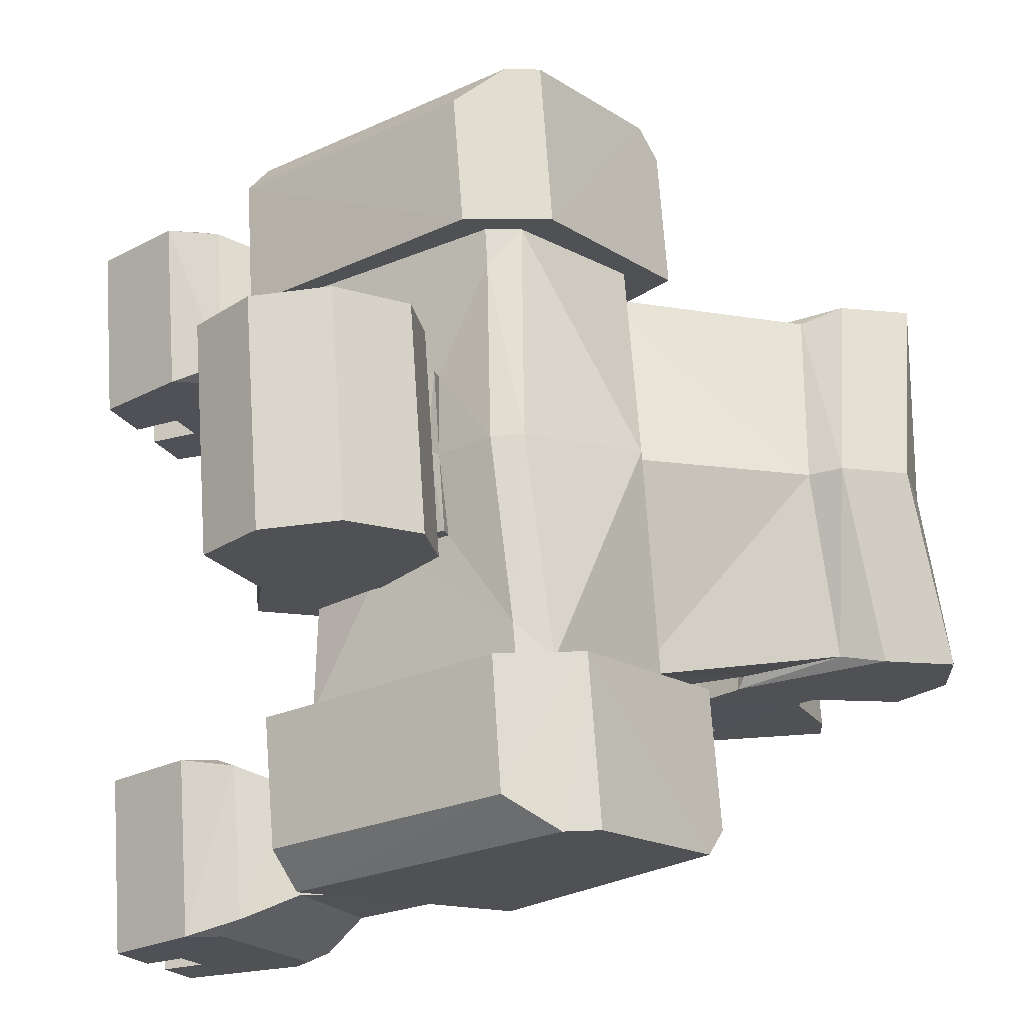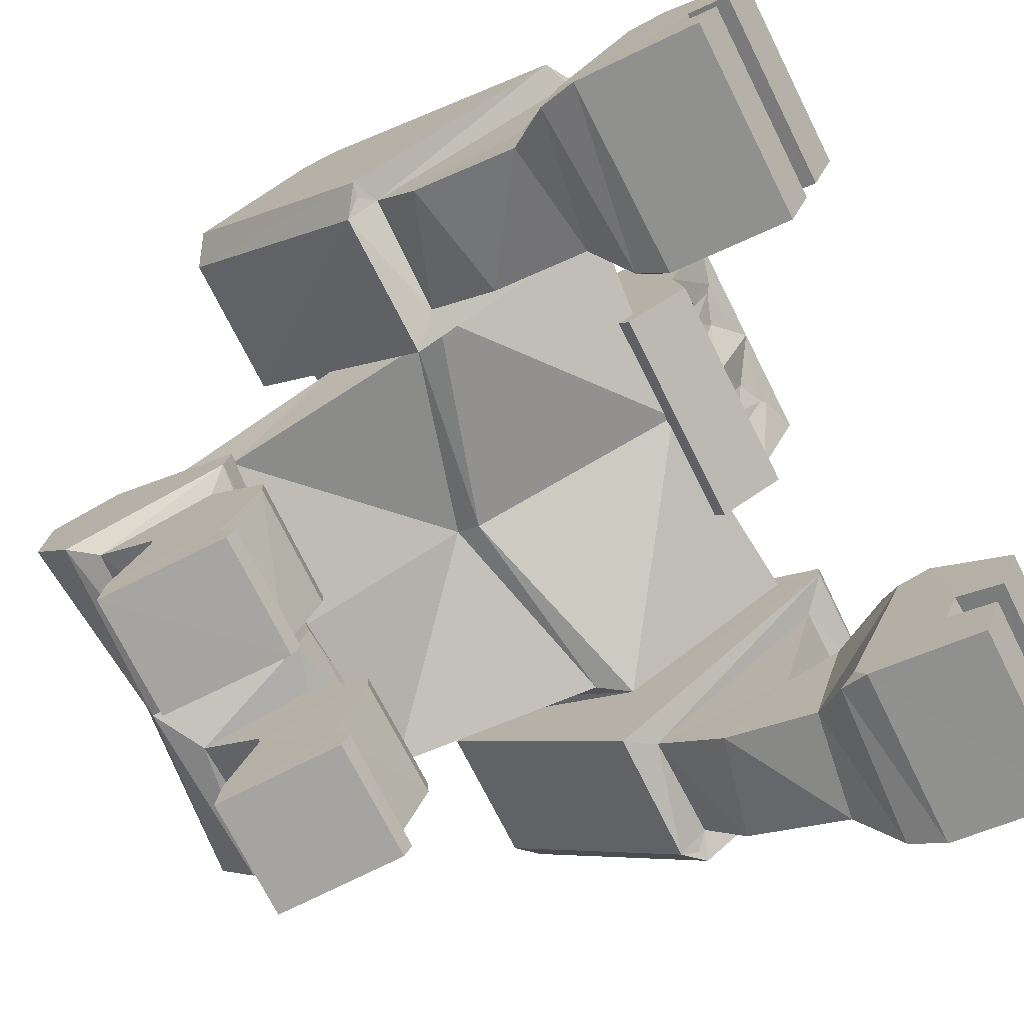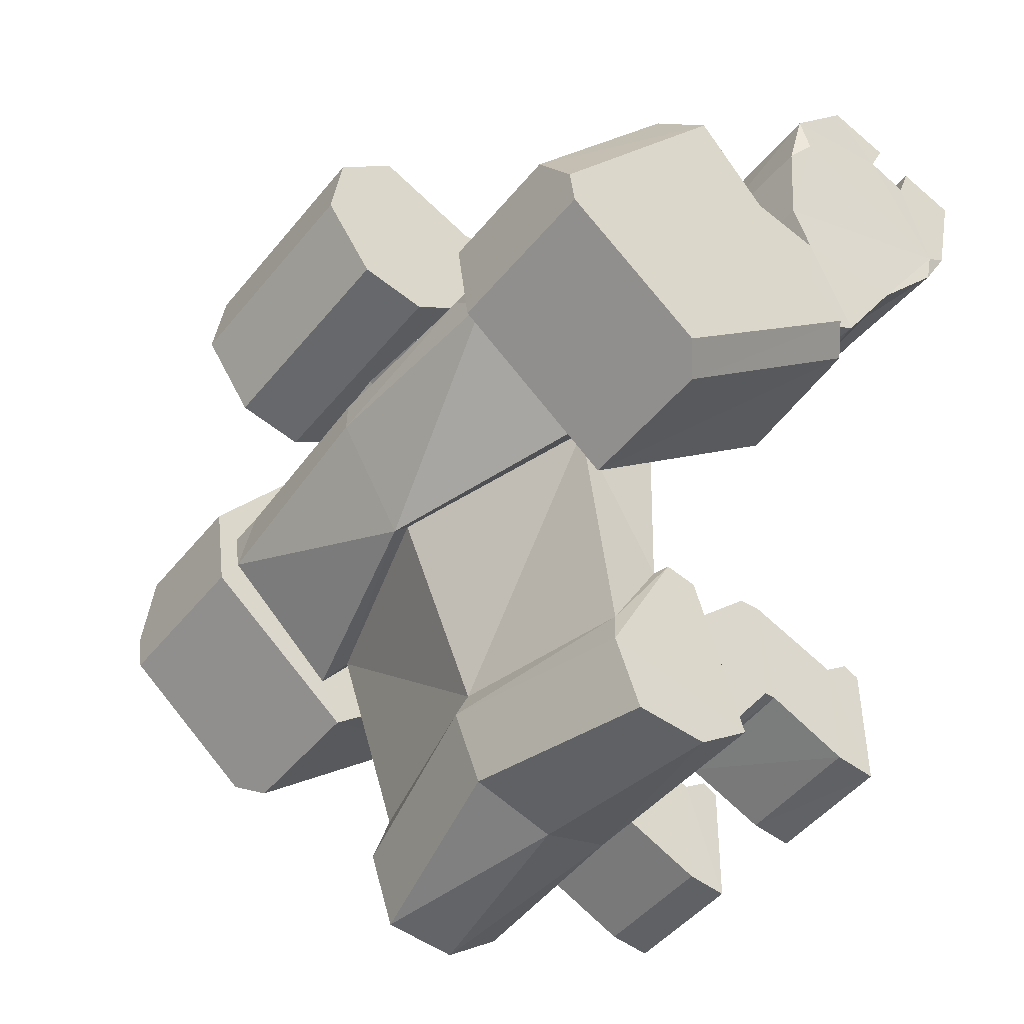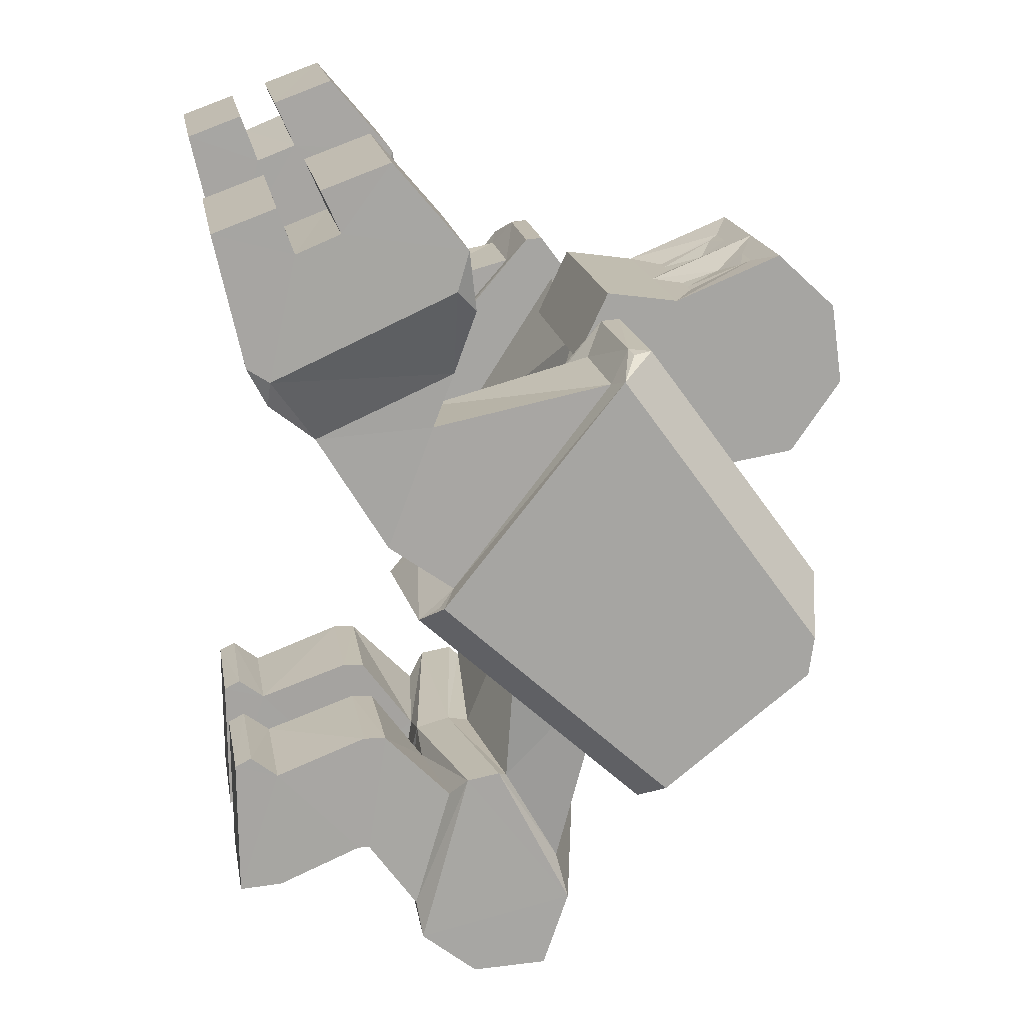
<metadata>
{"format":"obj","ext":"obj","renderer":"f3d","projection":"perspective","resolution":1024,"background":"white","views":[{"elev":69.9,"azim":86.1,"up":"+Y"},{"elev":-73.8,"azim":-63.3,"up":"+Y"},{"elev":-47.8,"azim":-127.0,"up":"+Z"},{"elev":16.6,"azim":81.0,"up":"+Z"}]}
</metadata>
<code>
o Cube
v 0.6034 3.454 1.319
v 1.488 2.686 0.04416
v 0.6034 3.158 1.768
v 1.487 2.022 0.8023
v 1.617 1.937 1.05
v 1.617 2.819 -0.1215
v 1.33 1.936 -0.815
v 1.336 2.318 -1.487
v 1.618 2.778 2.355
v 0.6034 3.56 1.346
v 0.6034 3.259 1.794
v 0.3679 2.668 2.512
v 0.5448 3.914 2.88
v 0.8441 3.705 1.394
v 0.8441 4.188 1.476
v 1.408 1.869 -0.7671
v 1.417 2.395 -1.802
v 1.272 1.514 -0.9645
v 1.284 1.253 -1.83
v 1.427 1.68 -2.357
v 1.423 2.211 -2.332
v 0.3536 1.417 -1.017
v 0.3628 1.27 -1.881
v 1.427 1.285 -2.047
v 1.409 1.636 -0.8091
v 0.3492 1.032 -0.4997
v 0.3607 0.8918 -1.387
v 1.281 0.9043 -1.353
v 1.27 1.041 -0.4898
v 0.3504 0.8785 -0.4905
v 0.3609 0.8084 -1.368
v 1.281 0.8231 -1.351
v 1.271 0.8823 -0.4815
v 0.357 0.2281 -0.7232
v 0.3649 0.2307 -1.605
v 1.285 0.2371 -1.601
v 1.281 0.2334 -0.7313
v 1.618 2.657 -0.4684
v 0.3644 -0.0652 -1.629
v 1.285 -0.06328 -1.624
v 0.3594 -0.07749 -0.6433
v 0.3585 0.03864 -0.5839
v 1.281 0.04333 -0.5836
v 1.281 -0.07355 -0.6402
v 1.826 2.433 2.482
v 1.815 1.234 1.119
v 2.636 2.439 2.481
v 2.647 1.375 1.116
v 1.618 1.058 0.9223
v 1.826 1.29 2.172
v 1.815 0.7717 1.617
v 2.636 1.249 2.235
v 2.647 0.9412 1.422
v 1.826 1.406 2.595
v 1.827 0.4944 2.312
v 2.636 1.39 2.592
v 2.659 0.4707 2.191
v 1.559 0.9716 4.024
v 1.54 -0.1709 3.605
v 2.904 0.9716 4.024
v 2.922 -0.1709 3.605
v 0.3679 2.987 2.693
v 0.8441 2.768 2.724
v 0.8441 2.539 2.241
v 0.3679 2.768 2.724
v 0.5115 3.463 2.662
v 0.8441 4.051 2.967
v 0.8441 3.284 2.651
v 0.2772 3.914 2.88
v 0.2439 3.463 2.662
v 0.2772 3.729 2.756
v 0.3984 3.463 2.662
v 0.5012 3.85 2.841
v 0.8441 4.553 1.997
v 0.8441 4.474 2.575
v 2.912 0.5207 3.859
v 2.915 0.2454 3.758
v 1.551 0.5209 3.859
v 1.547 0.2454 3.758
v 1.546 0.3742 3.402
v 1.55 0.6717 3.516
v 2.911 0.6463 3.583
v 2.914 0.3515 3.461
v 0.3894 2.539 2.241
v 0.2877 2.597 2.363
v 1.617 3.895 1.077
v 1.617 3.804 0.4335
v 1.617 3.812 0.7673
v 2.845 3.799 0.4332
v 1.617 3.677 0.6538
v 1.342 3.712 0.9193
v 1.617 3.714 0.9162
v 1.617 3.811 0.7673
v 1.559 1.459 3.452
v 1.648 1.532 3.046
v 1.556 1.399 3.196
v 2.814 1.516 3.04
v 2.904 1.459 3.452
v 2.906 1.381 3.187
v 1.612 0.1641 2.545
v 1.54 0.02505 2.752
v 1.542 0.1778 2.674
v 2.922 0.02314 2.738
v 2.857 0.157 2.475
v 2.92 0.1721 2.643
v 2.845 2.491 2.542
v 2.579 3.891 1.082
v 2.845 3.836 0.6959
v 2.845 2.814 -0.3448
v 2.647 2.657 -0.4684
v 2.647 1.137 0.9046
v 2.845 1.285 1.039
v 2.744 1.267 1.014
v 1.618 2.566 2.688
v 1.618 2.693 2.699
v 2.579 2.721 2.683
v 2.483 2.584 2.681
v 2.604 2.6 2.666
v -0.6034 3.454 1.319
v -1.488 2.686 0.04416
v -0.6034 3.158 1.768
v -1.487 2.022 0.8023
v -0 3.162 0.02056
v -0 3.069 1.757
v -0 2.354 0.3739
v -0 3.464 1.348
v -0 2.244 0.5531
v -1.617 1.937 1.05
v -1.617 2.819 -0.1215
v -0 3.271 -0.09389
v 0 2.58 -1.372
v 0 1.829 -0.8844
v -1.33 1.936 -0.815
v -1.336 2.318 -1.487
v -1.618 2.778 2.355
v -0 2.669 2.21
v -0 3.573 1.426
v -0 3.161 1.815
v -0.6034 3.56 1.346
v -0.6034 3.259 1.794
v -0 2.668 2.512
v -0.3679 2.668 2.512
v -1e-06 4.051 2.967
v -0.5448 3.914 2.88
v -0 4.188 1.476
v -0 3.705 1.394
v -0.8441 3.705 1.394
v -0.8441 4.188 1.476
v 0 2.683 -1.606
v 0 1.673 -0.8552
v -1.408 1.869 -0.7671
v -1.417 2.395 -1.802
v 0 1.392 -2.134
v 0 1.423 -0.9259
v -1.272 1.514 -0.9645
v -1.284 1.253 -1.83
v 0 2.482 -2.119
v 0 1.876 -2.286
v -1.427 1.68 -2.357
v -1.423 2.211 -2.332
v -0.3536 1.417 -1.017
v -0.3628 1.27 -1.881
v -1.427 1.285 -2.047
v -1.409 1.636 -0.8091
v -0.3492 1.032 -0.4997
v -0.3607 0.8918 -1.387
v -1.281 0.9043 -1.353
v -1.27 1.041 -0.4898
v -0.3504 0.8785 -0.4905
v -0.3609 0.8084 -1.368
v -1.281 0.8231 -1.351
v -1.271 0.8823 -0.4815
v -0.357 0.2281 -0.7232
v -0.3649 0.2307 -1.605
v -1.285 0.2371 -1.601
v -1.281 0.2334 -0.7313
v -1.618 2.657 -0.4684
v -0.3644 -0.0652 -1.629
v -1.285 -0.06328 -1.624
v -0.3594 -0.07749 -0.6433
v -0.3585 0.03864 -0.5839
v -1.281 0.04333 -0.5836
v -1.281 -0.07355 -0.6402
v -1.826 2.433 2.482
v -1.815 1.234 1.119
v -2.636 2.439 2.481
v -2.647 1.375 1.116
v -1.618 1.058 0.9223
v -1.826 1.29 2.172
v -1.815 0.7717 1.617
v -2.636 1.249 2.235
v -2.647 0.9412 1.422
v -1.826 1.406 2.595
v -1.827 0.4944 2.312
v -2.636 1.39 2.592
v -2.659 0.4707 2.191
v -1.559 0.9716 4.024
v -1.54 -0.1709 3.605
v -2.904 0.9716 4.024
v -2.922 -0.1709 3.605
v -0 2.768 2.724
v -1e-06 3.284 2.651
v -0.3679 2.987 2.693
v -0.8441 2.768 2.724
v -0.8441 2.539 2.241
v -0 2.539 2.241
v -0.3679 2.768 2.724
v -0.5115 3.463 2.662
v -0 2.987 2.693
v -0.8441 4.051 2.967
v -0.8441 3.284 2.651
v -0.2772 3.914 2.88
v -0.2439 3.463 2.662
v -0.2772 3.729 2.756
v -0.3984 3.463 2.662
v -0.5012 3.85 2.841
v -1e-06 4.474 2.575
v -1e-06 4.553 1.997
v -0.8441 4.553 1.997
v -0.8441 4.474 2.575
v -2.912 0.5207 3.859
v -2.915 0.2454 3.758
v -1.551 0.5209 3.859
v -1.547 0.2454 3.758
v -1.546 0.3742 3.402
v -1.55 0.6717 3.516
v -2.911 0.6463 3.583
v -2.914 0.3515 3.461
v -0.3894 2.539 2.241
v -0 2.605 2.38
v -0.2877 2.597 2.363
v -1.617 3.895 1.077
v -1.617 3.804 0.4335
v -1.617 3.812 0.7673
v -2.845 3.799 0.4332
v -1.617 3.677 0.6538
v -1.342 3.712 0.9193
v -1.617 3.714 0.9162
v -1.617 3.811 0.7673
v -0 3.751 0.9845
v -0 3.757 0.7477
v -1.559 1.459 3.452
v -1.648 1.532 3.046
v -1.556 1.399 3.196
v -2.814 1.516 3.04
v -2.904 1.459 3.452
v -2.906 1.381 3.187
v -1.612 0.1641 2.545
v -1.54 0.02504 2.752
v -1.542 0.1778 2.674
v -2.922 0.02314 2.738
v -2.857 0.157 2.475
v -2.92 0.1721 2.643
v -2.845 2.491 2.542
v -2.579 3.891 1.082
v -2.845 3.836 0.6959
v -2.845 2.814 -0.3448
v -2.647 2.657 -0.4684
v -2.647 1.137 0.9046
v -2.845 1.285 1.039
v -2.744 1.267 1.014
v -1.618 2.566 2.688
v -1.618 2.693 2.699
v -2.579 2.721 2.683
v -2.483 2.584 2.681
v -2.604 2.6 2.666
f 2 131 123
f 5 38 49
f 86 116 107
f 3 138 124
f 5 136 127
f 4 127 125
f 2 5 4
f 2 130 6
f 8 16 17
f 125 7 4
f 2 7 8
f 92 88 90
f 9 92 91
f 3 136 9
f 137 11 10
f 1 11 3
f 126 10 1
f 14 74 68
f 12 201 141
f 145 74 15
f 145 14 146
f 84 206 146
f 8 149 131
f 7 150 16
f 150 25 16
f 20 153 158
f 22 27 26
f 24 20 17
f 158 21 20
f 17 157 149
f 23 154 153
f 23 24 19
f 19 25 18
f 22 25 154
f 28 33 32
f 18 28 19
f 22 29 18
f 19 27 23
f 33 34 37
f 26 31 30
f 29 30 33
f 27 32 31
f 37 44 40
f 31 36 35
f 32 37 36
f 31 34 30
f 34 43 37
f 35 40 39
f 86 88 92
f 40 41 39
f 42 44 43
f 41 34 39
f 47 106 117
f 46 49 111
f 1 240 126
f 87 89 109
f 130 90 6
f 47 50 52
f 5 49 114
f 116 118 106
f 48 112 106
f 108 89 87
f 51 57 55
f 48 52 53
f 46 53 51
f 46 50 45
f 99 105 56
f 50 55 54
f 52 54 56
f 52 57 53
f 78 58 81
f 98 58 60
f 78 60 58
f 55 104 100
f 54 97 56
f 77 61 83
f 65 209 201
f 13 73 66
f 85 84 12
f 62 63 68
f 62 202 209
f 12 63 65
f 13 143 69
f 72 202 68
f 13 68 67
f 71 143 202
f 72 71 70
f 75 218 217
f 75 143 67
f 77 59 61
f 82 78 81
f 83 81 80
f 79 83 80
f 85 206 84
f 86 87 88
f 38 111 49
f 92 90 91
f 91 241 240
f 88 87 90
f 94 95 96
f 97 98 99
f 98 95 94
f 102 96 55
f 100 101 102
f 103 104 105
f 103 100 104
f 101 61 59
f 106 118 117
f 111 112 113
f 110 112 111
f 108 106 112
f 116 117 118
f 117 115 114
f 46 114 49
f 107 106 108
f 131 120 123
f 128 177 129
f 232 264 263
f 138 121 124
f 128 136 135
f 127 122 125
f 128 120 122
f 120 130 123
f 134 151 133
f 133 125 122
f 120 133 122
f 238 236 234
f 237 135 121
f 121 136 124
f 140 137 139
f 140 119 121
f 139 126 119
f 211 219 147
f 201 142 141
f 219 145 148
f 145 147 148
f 146 206 229
f 149 134 131
f 133 150 132
f 164 150 151
f 153 159 158
f 161 166 162
f 163 164 152
f 160 158 159
f 157 152 149
f 162 154 161
f 163 162 156
f 164 156 155
f 161 164 155
f 167 172 168
f 167 155 156
f 168 161 155
f 166 156 162
f 172 173 169
f 165 170 166
f 168 169 165
f 166 171 167
f 183 182 176
f 170 175 171
f 171 176 172
f 173 170 169
f 182 173 176
f 174 179 175
f 238 232 135
f 180 179 178
f 183 181 182
f 178 173 180
f 265 254 186
f 259 188 185
f 240 119 126
f 257 235 233
f 130 236 241
f 186 189 184
f 262 188 128
f 264 254 266
f 260 261 187
f 233 256 255
f 190 196 192
f 187 191 186
f 185 192 187
f 189 185 184
f 247 245 195
f 189 194 190
f 191 193 189
f 196 191 192
f 249 250 225
f 199 242 246
f 199 223 197
f 194 252 196
f 245 193 195
f 247 253 227
f 209 207 201
f 144 216 212
f 231 230 141
f 203 204 207
f 202 203 209
f 204 142 207
f 143 144 212
f 202 213 215
f 144 211 208
f 143 212 214
f 215 214 216
f 218 220 217
f 220 143 217
f 222 198 224
f 223 227 226
f 226 228 225
f 224 228 222
f 206 231 229
f 232 234 233
f 259 177 188
f 238 237 236
f 241 237 240
f 234 239 236
f 242 244 243
f 245 247 246
f 243 246 242
f 250 248 194
f 248 250 249
f 251 253 252
f 251 248 249
f 249 200 251
f 254 265 266
f 259 261 260
f 260 258 259
f 260 254 256
f 264 266 265
f 263 265 262
f 185 262 184
f 254 255 256
f 2 8 131
f 5 6 38
f 86 115 116
f 3 11 138
f 5 9 136
f 4 5 127
f 2 6 5
f 2 123 130
f 8 7 16
f 125 132 7
f 2 4 7
f 91 1 3
f 3 9 91
f 3 124 136
f 137 138 11
f 1 10 11
f 126 137 10
f 63 64 68
f 64 14 68
f 14 15 74
f 74 75 68
f 75 67 68
f 12 65 201
f 145 218 74
f 145 15 14
f 146 14 84
f 14 64 84
f 8 17 149
f 7 132 150
f 150 154 25
f 20 24 153
f 22 23 27
f 21 17 20
f 17 16 25
f 24 17 25
f 158 157 21
f 17 21 157
f 23 22 154
f 23 153 24
f 19 24 25
f 22 18 25
f 28 29 33
f 18 29 28
f 22 26 29
f 19 28 27
f 33 30 34
f 26 27 31
f 29 26 30
f 27 28 32
f 40 36 37
f 37 43 44
f 31 32 36
f 32 33 37
f 31 35 34
f 34 42 43
f 35 36 40
f 88 93 92
f 92 9 86
f 9 115 86
f 40 44 41
f 42 41 44
f 42 34 41
f 34 35 39
f 114 45 117
f 45 47 117
f 113 48 111
f 48 46 111
f 1 91 240
f 110 38 109
f 38 87 109
f 130 241 90
f 47 45 50
f 115 9 114
f 9 5 114
f 106 47 48
f 48 113 112
f 87 86 107
f 107 108 87
f 51 53 57
f 48 47 52
f 46 48 53
f 46 51 50
f 104 57 105
f 57 56 105
f 56 97 99
f 50 51 55
f 52 50 54
f 52 56 57
f 58 94 81
f 94 96 81
f 96 102 81
f 102 101 80
f 81 102 80
f 101 59 80
f 59 79 80
f 98 94 58
f 78 76 60
f 55 57 104
f 54 95 97
f 61 103 83
f 103 105 83
f 105 99 82
f 99 98 82
f 105 82 83
f 98 60 82
f 60 76 82
f 65 62 209
f 13 69 73
f 69 71 73
f 73 72 66
f 64 12 84
f 12 141 85
f 141 230 85
f 62 65 63
f 62 68 202
f 12 64 63
f 13 67 143
f 68 66 72
f 72 70 202
f 13 66 68
f 202 70 71
f 71 69 143
f 72 73 71
f 75 74 218
f 75 217 143
f 77 79 59
f 82 76 78
f 83 82 81
f 79 77 83
f 85 230 206
f 38 110 111
f 91 90 241
f 38 6 87
f 6 90 87
f 90 93 88
f 98 97 95
f 95 54 96
f 54 55 96
f 55 100 102
f 103 101 100
f 101 103 61
f 110 109 112
f 112 109 108
f 109 89 108
f 117 116 115
f 46 45 114
f 107 116 106
f 131 134 120
f 128 188 177
f 232 255 264
f 138 140 121
f 128 127 136
f 127 128 122
f 128 129 120
f 120 129 130
f 134 152 151
f 133 132 125
f 120 134 133
f 121 119 237
f 237 238 135
f 121 135 136
f 140 138 137
f 140 139 119
f 139 137 126
f 147 205 211
f 205 204 211
f 211 210 220
f 219 148 147
f 211 220 219
f 201 207 142
f 219 218 145
f 145 146 147
f 205 147 229
f 147 146 229
f 149 152 134
f 133 151 150
f 164 154 150
f 153 163 159
f 161 165 166
f 151 152 164
f 152 160 159
f 163 152 159
f 160 157 158
f 157 160 152
f 162 153 154
f 163 153 162
f 164 163 156
f 161 154 164
f 167 171 172
f 167 168 155
f 168 165 161
f 166 167 156
f 172 176 173
f 165 169 170
f 168 172 169
f 166 170 171
f 176 175 179
f 179 183 176
f 170 174 175
f 171 175 176
f 173 174 170
f 182 181 173
f 174 178 179
f 238 239 234
f 234 232 238
f 232 263 135
f 180 183 179
f 183 180 181
f 174 173 178
f 173 181 180
f 186 184 265
f 184 262 265
f 185 187 259
f 187 261 259
f 240 237 119
f 233 177 257
f 177 258 257
f 130 129 236
f 186 191 189
f 128 135 262
f 135 263 262
f 187 186 254
f 254 260 187
f 255 232 233
f 233 235 256
f 190 194 196
f 187 192 191
f 185 190 192
f 189 190 185
f 195 196 253
f 196 252 253
f 253 247 195
f 189 193 194
f 191 195 193
f 196 195 191
f 244 242 226
f 242 197 226
f 197 223 226
f 225 224 198
f 225 198 249
f 244 226 250
f 226 225 250
f 199 197 242
f 199 221 223
f 194 248 252
f 245 243 193
f 253 251 228
f 251 200 228
f 200 222 228
f 227 221 199
f 227 199 246
f 253 228 227
f 246 247 227
f 209 203 207
f 144 208 216
f 208 215 216
f 216 214 212
f 141 142 231
f 142 205 229
f 231 142 229
f 203 211 204
f 202 211 203
f 204 205 142
f 143 210 144
f 215 208 211
f 211 202 215
f 144 210 211
f 214 213 202
f 202 143 214
f 215 213 214
f 218 219 220
f 220 210 143
f 222 200 198
f 223 221 227
f 226 227 228
f 224 225 228
f 206 230 231
f 259 258 177
f 241 236 237
f 236 129 233
f 129 177 233
f 233 234 236
f 243 245 246
f 194 193 244
f 193 243 244
f 244 250 194
f 251 252 248
f 249 198 200
f 260 257 258
f 235 257 256
f 257 260 256
f 263 264 265
f 185 188 262
f 254 264 255

</code>
